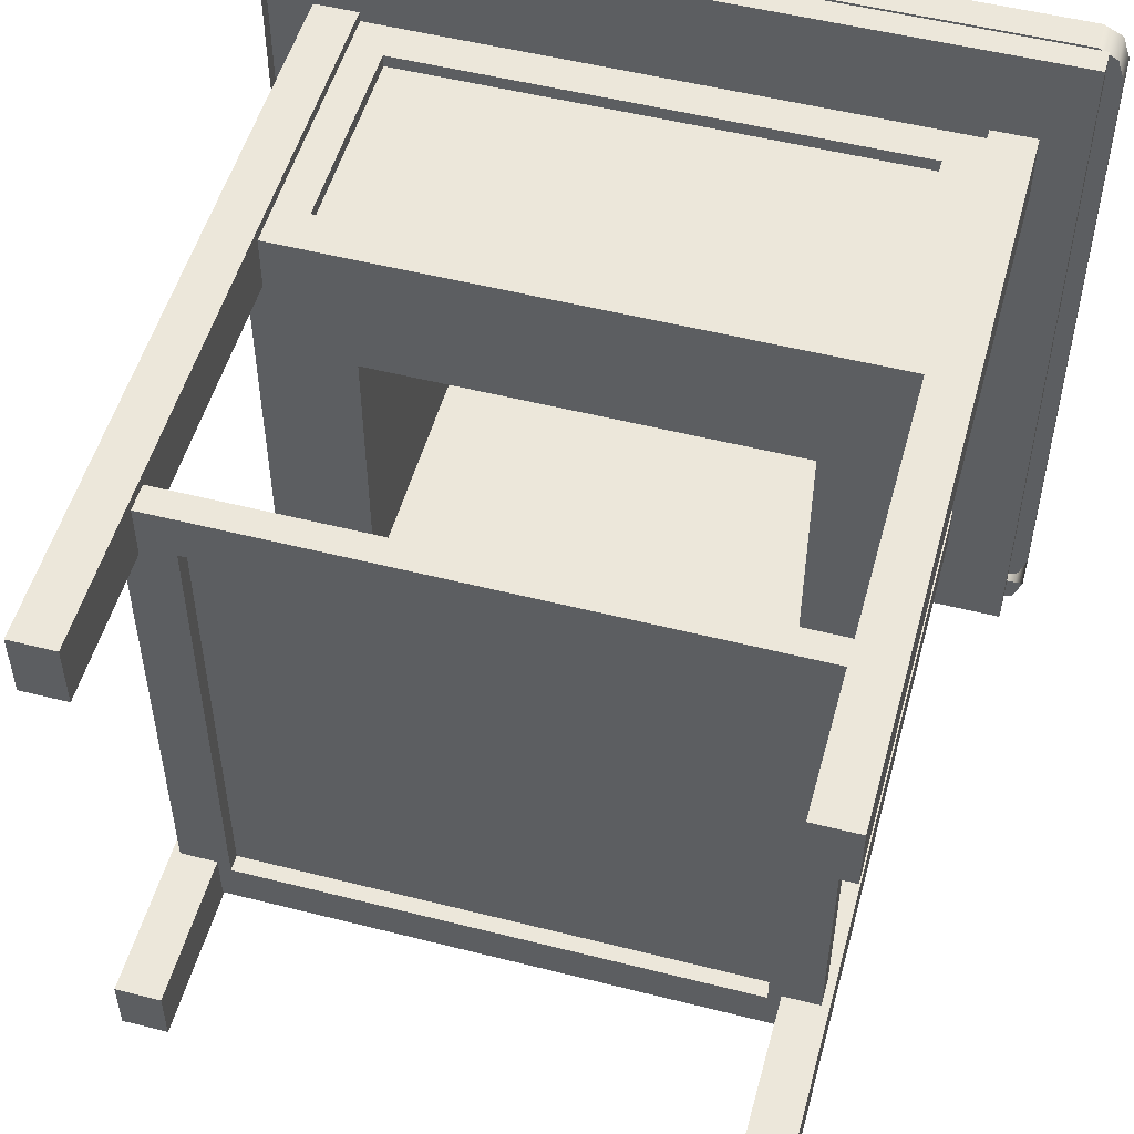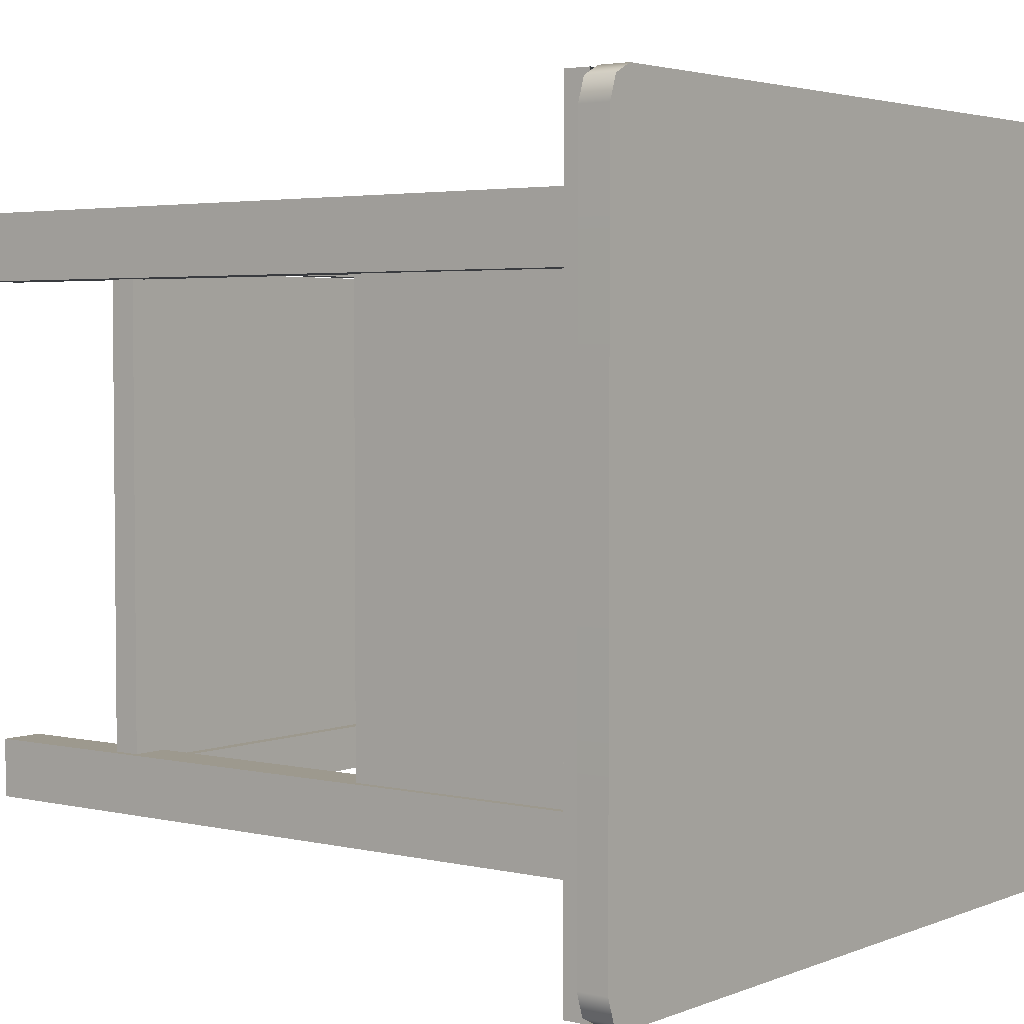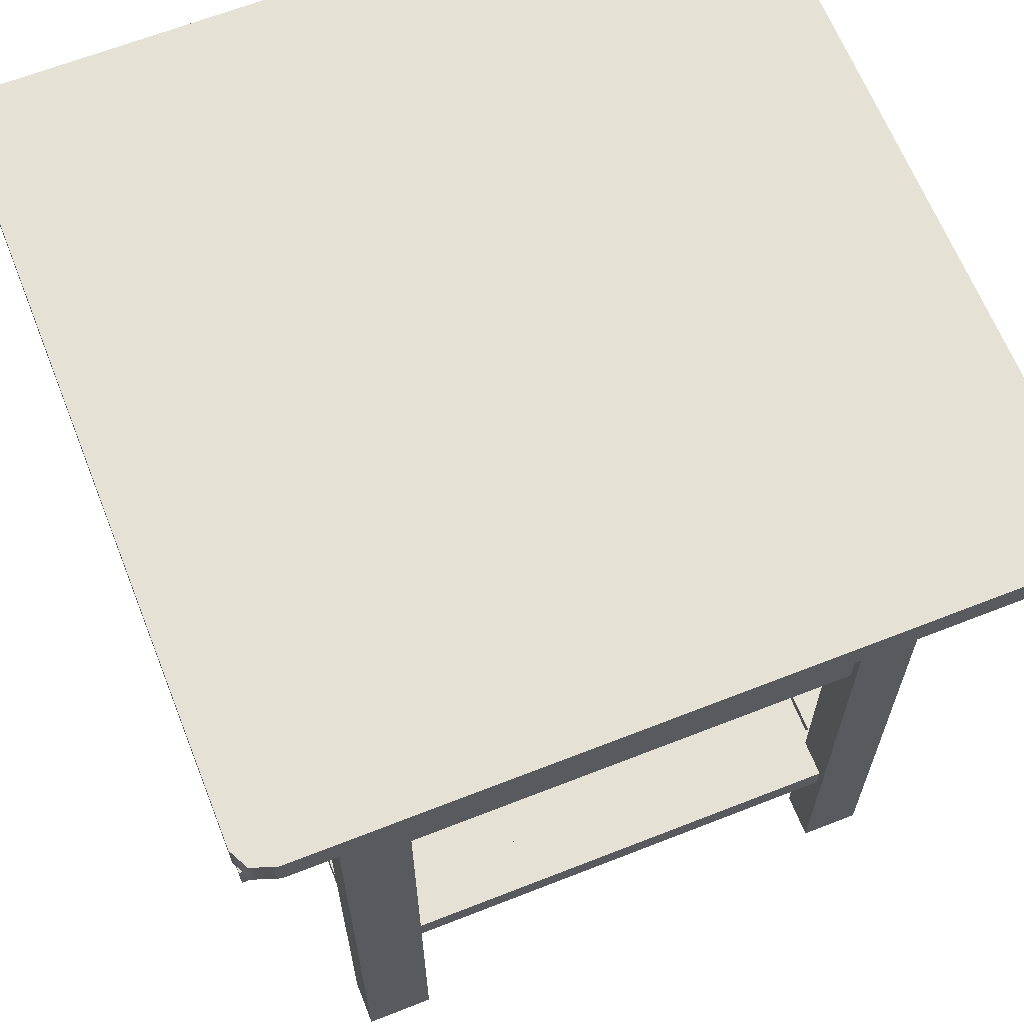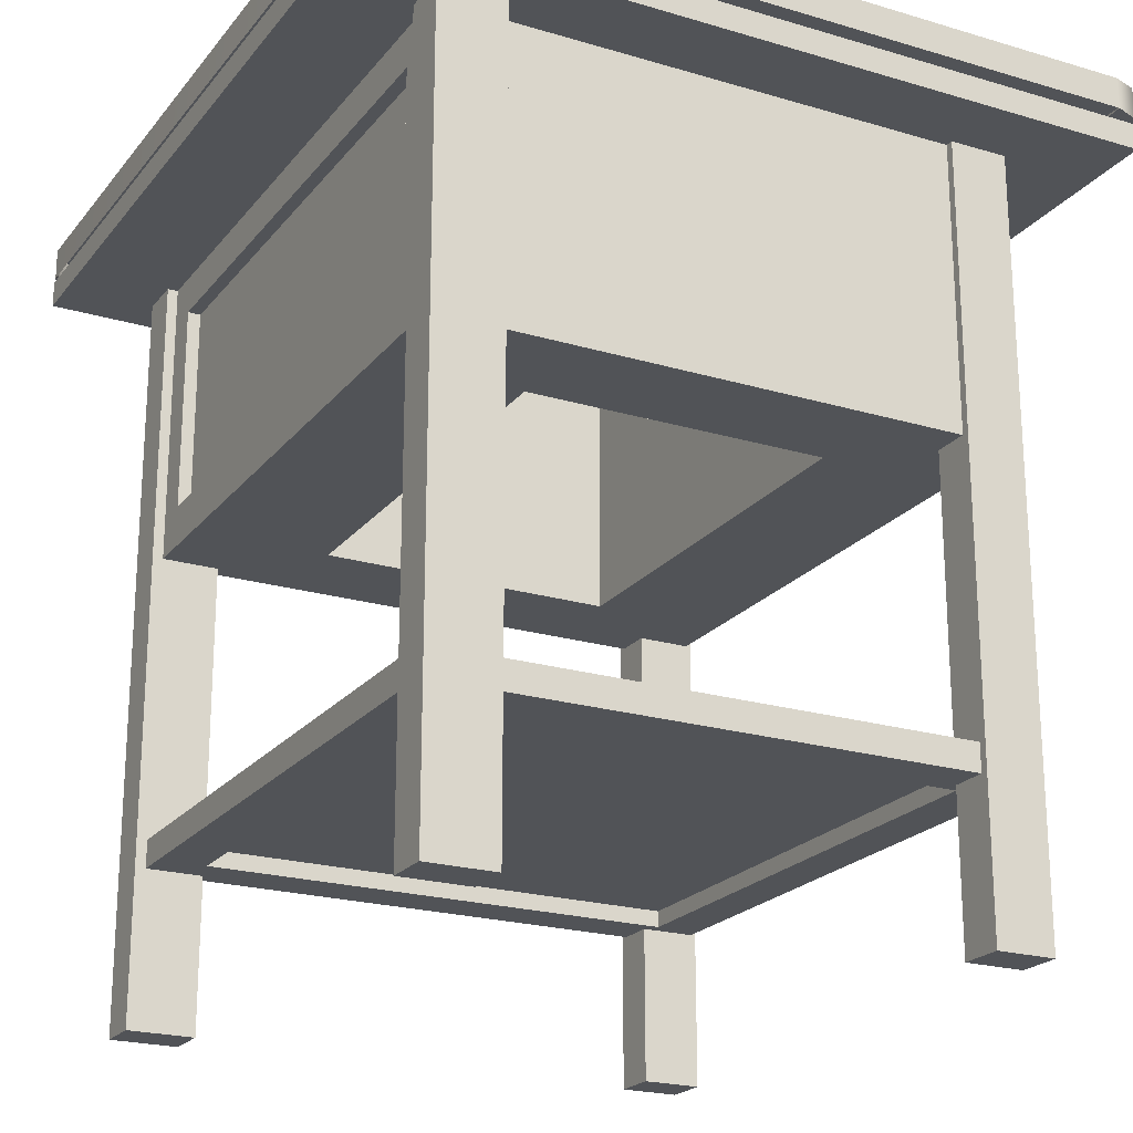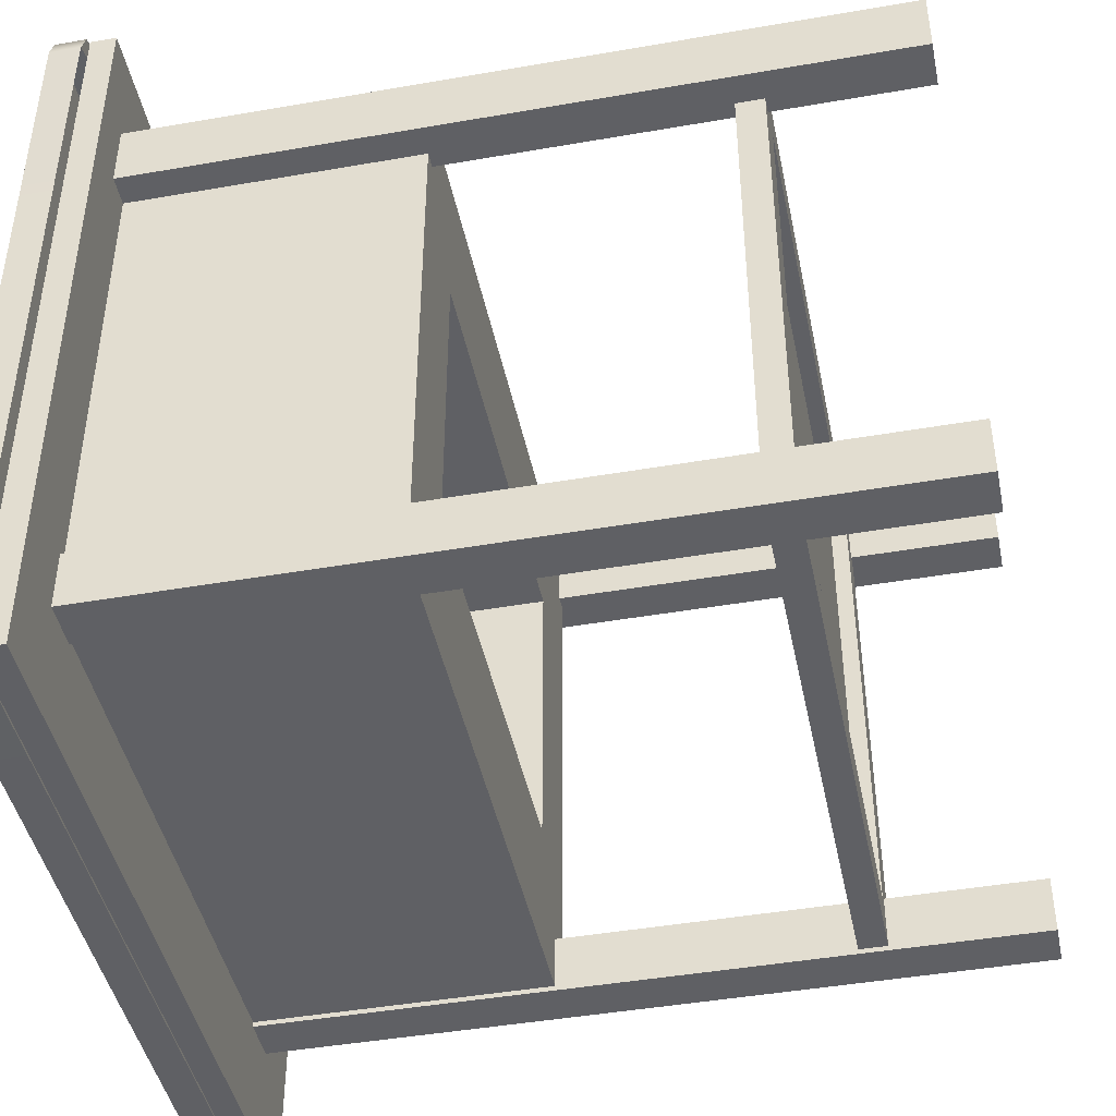
<metadata>
{"format":"obj","ext":"obj","renderer":"f3d","projection":"perspective","resolution":1024,"background":"white","views":[{"elev":52.2,"azim":-164.7,"up":"+Y"},{"elev":3.4,"azim":-52.4,"up":"+Y"},{"elev":64.8,"azim":-111.6,"up":"+Z"},{"elev":-21.7,"azim":-117.7,"up":"+Z"},{"elev":-44.3,"azim":101.5,"up":"+Y"}]}
</metadata>
<code>
g Oriental_Bedside
v 0.6983 -0.734 1.462
v 0 -0.734 1.462
v 0 -0.734 1.521
v 0.6983 -0.734 1.521
v 0.7346 -0.7157 1.462
v 0.7346 -0.7157 1.521
v 0.718 -0.7299 1.462
v 0.718 -0.7299 1.413
v 0 -0.7299 1.413
v 0 -0.7299 1.462
v 0 0.734 1.462
v 0.6983 0.734 1.521
v 0 0.734 1.521
v 0.6983 0.734 1.462
v 0.7346 0.7157 1.521
v 0.7346 0.7157 1.462
v 0 0.7299 1.413
v 0 -0.7299 1.413
v 0.718 -0.7299 1.413
v 0.718 0.7299 1.413
v 0 0.7299 1.462
v 0 0.7299 1.413
v 0.718 0.7299 1.413
v 0.718 0.7299 1.462
v 0.718 0.7299 1.462
v 0.718 0.7299 1.413
v 0.718 -0.7299 1.413
v 0.718 -0.7299 1.462
v 0 0.4494 0.3179
v 0.5161 0.4494 0.3179
v 0.5161 -0.4494 0.3179
v 0 -0.4494 0.3179
v 0.7496 -0.6715 1.462
v 0.6252 -0.6778 1.462
v 0.7346 -0.7157 1.462
v 0.6983 -0.734 1.462
v 0.6983 0.734 1.462
v 0.6252 0.7141 1.462
v 0.7346 0.7157 1.462
v 0.7496 0.6715 1.462
v 0.7496 0.6715 1.521
v 0.7346 0.7157 1.521
v 0.7346 0.7157 1.462
v 0.7496 0.6715 1.462
v 0.7496 -0.6715 1.521
v 0.7496 -0.6715 1.462
v 0.7346 -0.7157 1.521
v 0.7346 -0.7157 1.462
v 0.7346 0.7157 1.521
v 0.7496 0.6715 1.521
v 0.7496 -0.6715 1.521
v 0.7346 -0.7157 1.521
v 0.6983 0.734 1.521
v 0.6983 -0.734 1.521
v 0 0.734 1.521
v 0 -0.734 1.521
v 0.5085 -0.4318 0
v 0.5085 -0.5419 0
v 0.5929 -0.5419 0
v 0.5929 -0.4318 0
v 0.549 0.5601 0
v 0.549 0.434 0
v 0.6334 0.434 0
v 0.6334 0.5601 0
v 0.549 0.5601 1.432
v 0.549 0.5601 0
v 0.6334 0.5601 0
v 0.6334 0.5601 1.432
v 0.6334 0.5601 1.432
v 0.6334 0.5601 0
v 0.6334 0.434 0
v 0.6334 0.434 1.432
v 0.6334 0.434 1.432
v 0.6334 0.434 0
v 0.549 0.434 0
v 0.549 0.434 1.432
v 0.549 0.434 1.432
v 0.549 0.434 0
v 0.549 0.5601 0
v 0.549 0.5601 1.432
v 0.5085 -0.4318 1.432
v 0.5085 -0.4318 0
v 0.5929 -0.4318 0
v 0.5929 -0.4318 1.432
v 0.5929 -0.4318 1.432
v 0.5929 -0.4318 0
v 0.5929 -0.5419 0
v 0.5929 -0.5419 1.432
v 0.5929 -0.5419 1.432
v 0.5929 -0.5419 0
v 0.5085 -0.5419 0
v 0.5085 -0.5419 1.432
v 0.5085 -0.5419 1.432
v 0.5085 -0.5419 0
v 0.5085 -0.4318 0
v 0.5085 -0.4318 1.432
v 0.485 0.4519 0.3393
v 0 0.4519 0.3393
v 0 0.5403 0.3393
v 0.5781 0.5403 0.3393
v 0.485 -0.4488 0.3393
v 0.5781 -0.5326 0.3393
v 0 -0.4488 0.3393
v 0 -0.5326 0.3393
v 0.485 0.4519 0.2874
v 0 0.5403 0.2874
v 0 0.4519 0.2874
v 0.5781 0.5403 0.2874
v 0.485 -0.4488 0.2874
v 0.5781 -0.5326 0.2874
v 0 -0.4488 0.2874
v 0 -0.5326 0.2874
v 0.5781 0.5403 0.3393
v 0.5781 0.5403 0.2874
v 0.5781 -0.5326 0.2874
v 0.5781 -0.5326 0.3393
v 0 0.5403 0.3393
v 0.5781 0.5403 0.2874
v 0.5781 0.5403 0.3393
v 0 0.5403 0.2874
v -0.5781 0.5403 0.2874
v -0.5781 0.5403 0.3393
v 0.485 -0.4488 0.3393
v 0.485 -0.4488 0.2874
v 0.485 0.4519 0.2874
v 0.485 0.4519 0.3393
v 0.485 0.4519 0.3393
v 0.485 0.4519 0.2874
v 0 0.4519 0.2874
v 0 0.4519 0.3393
v -0.485 0.4519 0.3393
v -0.485 0.4519 0.2874
v 0.5781 -0.5326 0.3393
v 0.5781 -0.5326 0.2874
v 0 -0.5326 0.2874
v 0 -0.5326 0.3393
v -0.5781 -0.5326 0.3393
v -0.5781 -0.5326 0.2874
v 0 -0.4488 0.3393
v 0.485 -0.4488 0.2874
v 0.485 -0.4488 0.3393
v 0 -0.4488 0.2874
v -0.485 -0.4488 0.2874
v -0.485 -0.4488 0.3393
v 0.3933 0.2816 1.42
v 0 0.2816 1.42
v 0 0.5403 1.42
v 0.5781 0.5403 1.42
v 0.3933 -0.2785 1.42
v 0.5781 -0.5326 1.42
v 0 -0.2785 1.42
v 0 -0.5326 1.42
v 0.3933 0.2816 0.8692
v 0 0.5403 0.8692
v 0 0.2816 0.8692
v 0.5781 0.5403 0.8692
v 0.3933 -0.2785 0.8692
v 0.5781 -0.5326 0.8692
v 0 -0.2785 0.8692
v 0 -0.5326 0.8692
v 0.5781 0.5403 1.42
v 0.5781 0.5403 0.8692
v 0.5781 -0.5326 0.8692
v 0.5781 -0.5326 1.42
v 0.4849 0.5403 1.341
v 0.4849 0.4553 1.341
v 0.4849 0.4553 0.9487
v 0.4849 0.5403 0.9487
v 0.3933 -0.2785 1.42
v 0.3933 -0.2785 0.8692
v 0.3933 0.2816 0.8692
v 0.3933 0.2816 1.42
v 0.3933 0.2816 1.42
v 0.3933 0.2816 0.8692
v 0 0.2816 0.8692
v 0 0.2816 1.42
v -0.3933 0.2816 1.42
v -0.3933 0.2816 0.8692
v 0.5781 -0.5326 1.42
v 0.5781 -0.5326 0.8692
v 0 -0.5326 0.8692
v 0 -0.5326 1.42
v -0.5781 -0.5326 1.42
v -0.5781 -0.5326 0.8692
v 0 -0.2785 1.42
v 0.3933 -0.2785 0.8692
v 0.3933 -0.2785 1.42
v 0 -0.2785 0.8692
v -0.3933 -0.2785 0.8692
v -0.3933 -0.2785 1.42
v 0 0.4553 1.341
v 0 0.4553 0.9487
v 0.4849 0.4553 0.9487
v 0.4849 0.4553 1.341
v 0 0.5403 1.341
v 0.4849 0.4553 1.341
v 0.4849 0.5403 1.341
v 0 0.4553 1.341
v -0.4849 0.4553 1.341
v -0.4849 0.5403 1.341
v 0.4849 0.5403 0.9487
v 0.4849 0.4553 0.9487
v 0 0.4553 0.9487
v 0 0.5403 0.9487
v -0.4849 0.5403 0.9487
v -0.4849 0.4553 0.9487
v 0 0.516 1.341
v 0 0.516 0.9487
v 0.4849 0.516 0.9487
v 0.4849 0.516 1.341
v -0.6983 -0.734 1.462
v 0 -0.734 1.521
v 0 -0.734 1.462
v -0.6983 -0.734 1.521
v -0.7346 -0.7157 1.462
v -0.7346 -0.7157 1.521
v -0.718 -0.7299 1.462
v 0 -0.7299 1.462
v 0 -0.7299 1.413
v -0.718 -0.7299 1.413
v 0 0.734 1.462
v 0 0.734 1.521
v -0.6983 0.734 1.521
v -0.6983 0.734 1.462
v -0.7346 0.7157 1.521
v -0.7346 0.7157 1.462
v 0 0.7299 1.413
v -0.718 0.7299 1.413
v -0.718 -0.7299 1.413
v 0 -0.7299 1.413
v 0 0.7299 1.462
v -0.718 0.7299 1.462
v -0.718 0.7299 1.413
v 0 0.7299 1.413
v -0.718 0.7299 1.462
v -0.718 -0.7299 1.462
v -0.718 -0.7299 1.413
v -0.718 0.7299 1.413
v 0 0.4494 0.3179
v 0 -0.4494 0.3179
v -0.5161 -0.4494 0.3179
v -0.5161 0.4494 0.3179
v -0.7496 -0.6715 1.462
v -0.7346 -0.7157 1.462
v -0.6252 -0.6778 1.462
v -0.6983 -0.734 1.462
v -0.6983 0.734 1.462
v -0.7346 0.7157 1.462
v -0.6252 0.7141 1.462
v -0.7496 0.6715 1.462
v -0.7496 0.6715 1.521
v -0.7346 0.7157 1.462
v -0.7346 0.7157 1.521
v -0.7496 0.6715 1.462
v -0.7496 -0.6715 1.521
v -0.7496 -0.6715 1.462
v -0.7346 -0.7157 1.521
v -0.7346 -0.7157 1.462
v -0.6983 0.734 1.521
v 0 0.734 1.521
v 0 -0.734 1.521
v -0.6983 -0.734 1.521
v -0.7346 0.7157 1.521
v -0.7346 -0.7157 1.521
v -0.7496 0.6715 1.521
v -0.7496 -0.6715 1.521
v -0.5085 -0.4318 0
v -0.5929 -0.4318 0
v -0.5929 -0.5419 0
v -0.5085 -0.5419 0
v -0.549 0.5601 0
v -0.6334 0.5601 0
v -0.6334 0.434 0
v -0.549 0.434 0
v -0.549 0.5601 1.432
v -0.6334 0.5601 1.432
v -0.6334 0.5601 0
v -0.549 0.5601 0
v -0.6334 0.5601 1.432
v -0.6334 0.434 1.432
v -0.6334 0.434 0
v -0.6334 0.5601 0
v -0.6334 0.434 1.432
v -0.549 0.434 1.432
v -0.549 0.434 0
v -0.6334 0.434 0
v -0.549 0.434 1.432
v -0.549 0.5601 1.432
v -0.549 0.5601 0
v -0.549 0.434 0
v -0.5085 -0.4318 1.432
v -0.5929 -0.4318 1.432
v -0.5929 -0.4318 0
v -0.5085 -0.4318 0
v -0.5929 -0.4318 1.432
v -0.5929 -0.5419 1.432
v -0.5929 -0.5419 0
v -0.5929 -0.4318 0
v -0.5929 -0.5419 1.432
v -0.5085 -0.5419 1.432
v -0.5085 -0.5419 0
v -0.5929 -0.5419 0
v -0.5085 -0.5419 1.432
v -0.5085 -0.4318 1.432
v -0.5085 -0.4318 0
v -0.5085 -0.5419 0
v -0.485 0.4519 0.3393
v 0 0.5403 0.3393
v 0 0.4519 0.3393
v -0.5781 0.5403 0.3393
v -0.485 -0.4488 0.3393
v -0.5781 -0.5326 0.3393
v 0 -0.4488 0.3393
v 0 -0.5326 0.3393
v -0.485 0.4519 0.2874
v 0 0.4519 0.2874
v 0 0.5403 0.2874
v -0.5781 0.5403 0.2874
v -0.485 -0.4488 0.2874
v -0.5781 -0.5326 0.2874
v 0 -0.4488 0.2874
v 0 -0.5326 0.2874
v -0.5781 0.5403 0.3393
v -0.5781 -0.5326 0.3393
v -0.5781 -0.5326 0.2874
v -0.5781 0.5403 0.2874
v -0.485 -0.4488 0.3393
v -0.485 0.4519 0.3393
v -0.485 0.4519 0.2874
v -0.485 -0.4488 0.2874
v -0.3933 0.2816 1.42
v 0 0.5403 1.42
v 0 0.2816 1.42
v -0.5781 0.5403 1.42
v -0.3933 -0.2785 1.42
v -0.5781 -0.5326 1.42
v 0 -0.2785 1.42
v 0 -0.5326 1.42
v -0.3933 0.2816 0.8692
v 0 0.2816 0.8692
v 0 0.5403 0.8692
v -0.5781 0.5403 0.8692
v -0.3933 -0.2785 0.8692
v -0.5781 -0.5326 0.8692
v 0 -0.2785 0.8692
v 0 -0.5326 0.8692
v -0.5781 0.5403 1.42
v -0.5781 -0.5326 1.42
v -0.5781 -0.5326 0.8692
v -0.5781 0.5403 0.8692
v -0.4849 0.5403 1.341
v -0.4849 0.5403 0.9487
v -0.4849 0.4553 0.9487
v -0.4849 0.4553 1.341
v -0.3933 -0.2785 1.42
v -0.3933 0.2816 1.42
v -0.3933 0.2816 0.8692
v -0.3933 -0.2785 0.8692
v 0 0.4553 1.341
v -0.4849 0.4553 1.341
v -0.4849 0.4553 0.9487
v 0 0.4553 0.9487
v 0 0.516 1.341
v -0.4849 0.516 1.341
v -0.4849 0.516 0.9487
v 0 0.516 0.9487
v 0.4849 0.5403 1.341
v 0 0.5403 1.42
v 0 0.5403 1.341
v -0.4849 0.5403 1.341
v 0.5781 0.5403 1.42
v -0.5781 0.5403 1.42
v 0.4849 0.5403 0.9487
v -0.4849 0.5403 0.9487
v 0.5781 0.5403 0.8692
v -0.5781 0.5403 0.8692
v 0 0.5403 0.9487
v 0 0.5403 0.8692
g Oriental_Bedside_0
f 3 2 1
f 4 3 1
f 1 5 4
f 5 6 4
f 9 8 7
f 10 9 7
f 13 12 11
f 12 14 11
f 14 12 15
f 16 14 15
f 19 18 17
f 20 19 17
f 23 22 21
f 24 23 21
f 27 26 25
f 28 27 25
f 31 30 29
f 32 31 29
f 35 34 33
f 36 34 35
f 39 38 37
f 40 38 39
f 43 42 41
f 44 43 41
f 41 45 44
f 45 46 44
f 46 45 47
f 48 46 47
f 51 50 49
f 49 52 51
f 49 53 52
f 53 54 52
f 53 55 54
f 55 56 54
f 59 58 57
f 60 59 57
f 63 62 61
f 64 63 61
f 67 66 65
f 68 67 65
f 71 70 69
f 72 71 69
f 75 74 73
f 76 75 73
f 79 78 77
f 80 79 77
f 83 82 81
f 84 83 81
f 87 86 85
f 88 87 85
f 91 90 89
f 92 91 89
f 95 94 93
f 96 95 93
f 99 98 97
f 100 99 97
f 100 97 101
f 102 100 101
f 102 101 103
f 104 102 103
f 107 106 105
f 106 108 105
f 105 108 109
f 108 110 109
f 109 110 111
f 110 112 111
f 115 114 113
f 116 115 113
f 119 118 117
f 118 120 117
f 120 121 117
f 121 122 117
f 125 124 123
f 126 125 123
f 129 128 127
f 130 129 127
f 129 130 131
f 132 129 131
f 135 134 133
f 136 135 133
f 135 136 137
f 138 135 137
f 141 140 139
f 140 142 139
f 142 143 139
f 143 144 139
f 147 146 145
f 148 147 145
f 148 145 149
f 150 148 149
f 150 149 151
f 152 150 151
f 155 154 153
f 154 156 153
f 153 156 157
f 156 158 157
f 157 158 159
f 158 160 159
f 163 162 161
f 164 163 161
f 167 166 165
f 168 167 165
f 171 170 169
f 172 171 169
f 175 174 173
f 176 175 173
f 175 176 177
f 178 175 177
f 181 180 179
f 182 181 179
f 181 182 183
f 184 181 183
f 187 186 185
f 186 188 185
f 188 189 185
f 189 190 185
f 193 192 191
f 194 193 191
f 197 196 195
f 196 198 195
f 198 199 195
f 199 200 195
f 203 202 201
f 204 203 201
f 203 204 205
f 206 203 205
f 209 208 207
f 210 209 207
f 213 212 211
f 212 214 211
f 215 211 214
f 216 215 214
f 219 218 217
f 220 219 217
f 223 222 221
f 224 223 221
f 223 224 225
f 224 226 225
f 229 228 227
f 230 229 227
f 233 232 231
f 234 233 231
f 237 236 235
f 238 237 235
f 241 240 239
f 242 241 239
f 245 244 243
f 245 246 244
f 249 248 247
f 249 250 248
f 253 252 251
f 252 254 251
f 255 251 254
f 256 255 254
f 255 256 257
f 256 258 257
f 261 260 259
f 259 262 261
f 259 263 262
f 263 264 262
f 263 265 264
f 265 266 264
f 269 268 267
f 270 269 267
f 273 272 271
f 274 273 271
f 277 276 275
f 278 277 275
f 281 280 279
f 282 281 279
f 285 284 283
f 286 285 283
f 289 288 287
f 290 289 287
f 293 292 291
f 294 293 291
f 297 296 295
f 298 297 295
f 301 300 299
f 302 301 299
f 305 304 303
f 306 305 303
f 309 308 307
f 308 310 307
f 307 310 311
f 310 312 311
f 311 312 313
f 312 314 313
f 317 316 315
f 318 317 315
f 318 315 319
f 320 318 319
f 320 319 321
f 322 320 321
f 325 324 323
f 326 325 323
f 329 328 327
f 330 329 327
f 333 332 331
f 332 334 331
f 331 334 335
f 334 336 335
f 335 336 337
f 336 338 337
f 341 340 339
f 342 341 339
f 342 339 343
f 344 342 343
f 344 343 345
f 346 344 345
f 349 348 347
f 350 349 347
f 353 352 351
f 354 353 351
f 357 356 355
f 358 357 355
f 361 360 359
f 362 361 359
f 365 364 363
f 366 365 363
f 369 368 367
f 368 369 370
f 368 371 367
f 372 368 370
f 367 371 373
f 372 370 374
f 371 375 373
f 376 372 374
f 373 375 377
f 376 374 377
f 375 378 377
f 378 376 377

</code>
